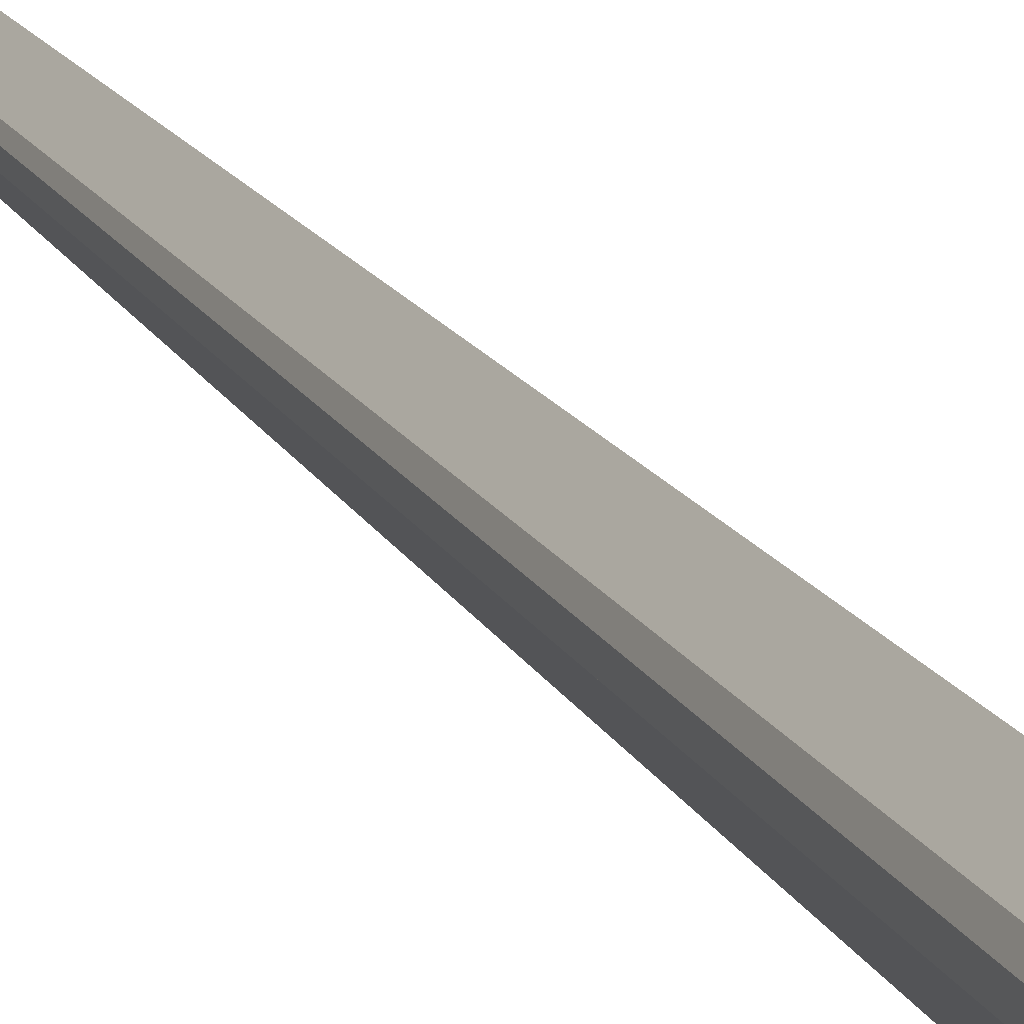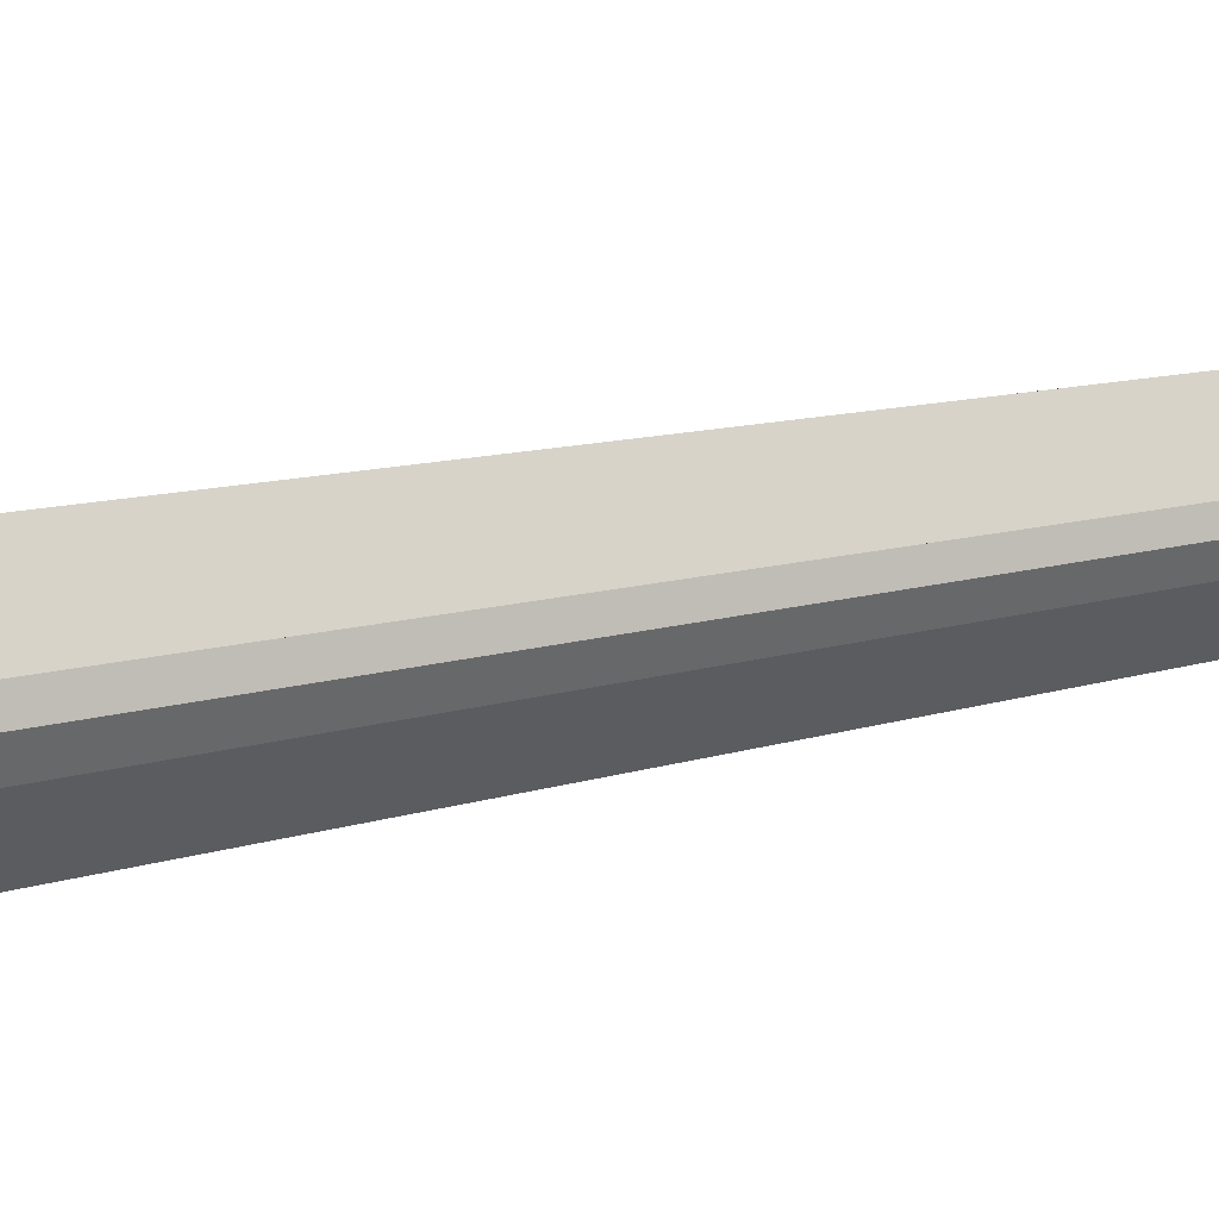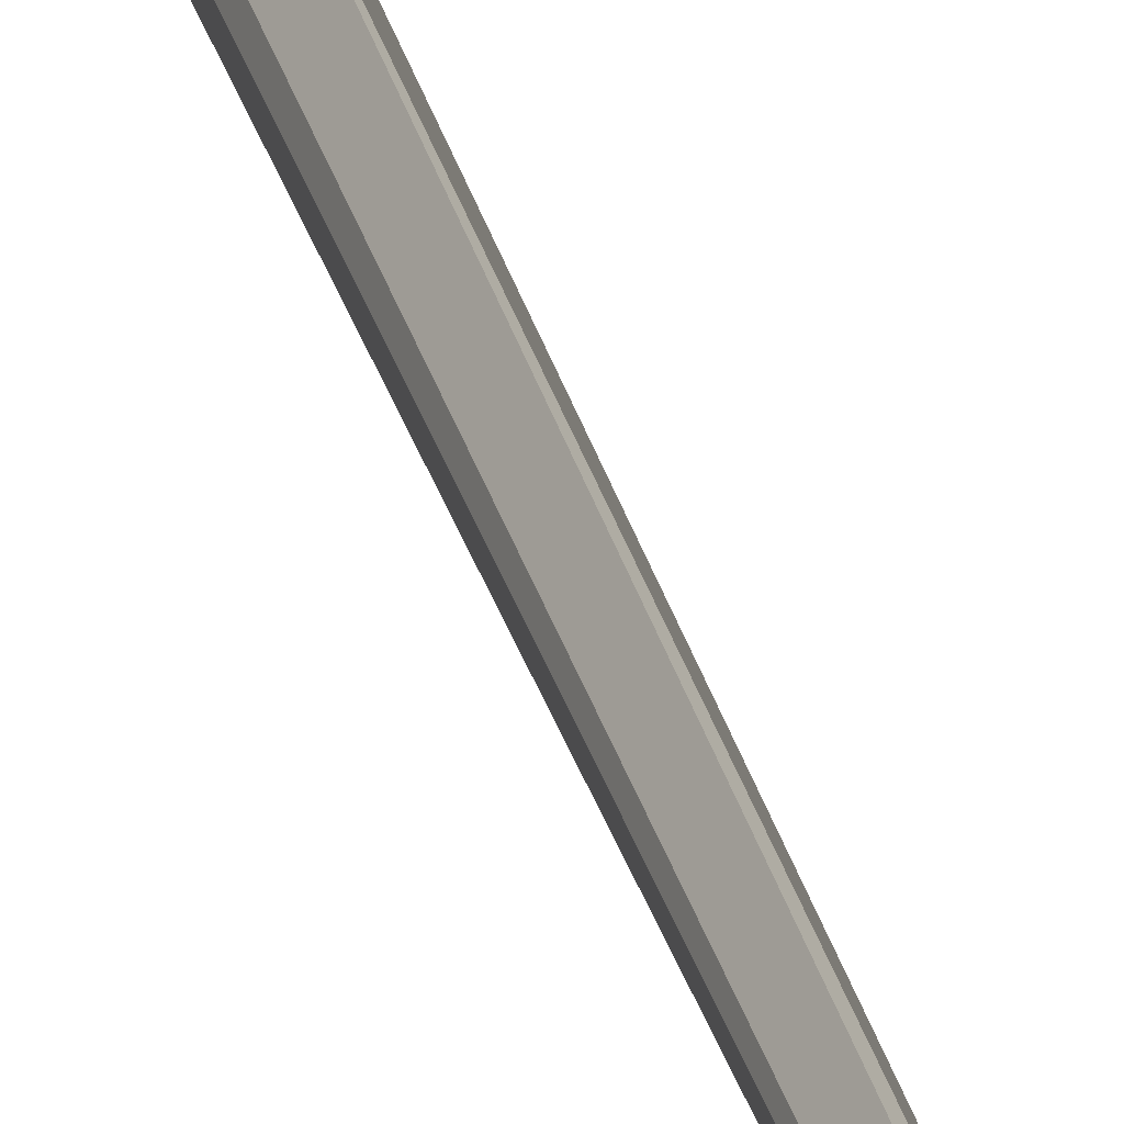
<metadata>
{"format":"obj","ext":"obj","renderer":"f3d","projection":"perspective","resolution":1024,"background":"white","views":[{"elev":22.6,"azim":154.2,"up":"+Y"},{"elev":20.5,"azim":-113.8,"up":"+Y"},{"elev":39.8,"azim":-17.5,"up":"+Y"}]}
</metadata>
<code>
o Cube_Cube.001
v 0.01621 0.01381 0.09379
v 0.007549 0.002258 1.212
v 0.01047 0.01016 0.1792
v 0.01997 0.03199 0.08829
v 0.02334 0.03233 0.07995
v 0.02012 0.02882 0.07367
v 0.01621 -0.01381 0.09379
v 0.007549 -0.002258 1.212
v 0.01558 -0 0.09379
v 0.007293 -0 1.212
v 0.01047 -0.01016 0.1792
v 0.01997 -0.03199 0.08829
v 0.01911 -0 0.08829
v 0.02334 -0.03233 0.07995
v 0.02012 -0.02882 0.07367
v 0.02596 -0 0.08744
v 0.02932 -0 0.07977
v 0.02356 -0 0.07372
v 0.02764 -0 0.08456
v 0.02771 -0 0.07582
v 0.015 -0 0.06061
v 0.01684 -0 0.06623
v 0.01323 -0 -0.06217
v 0.0162 -0 -0.06882
v 0.01501 -0 -0.07411
v -0 0.04657 0.09379
v -0 0.01137 1.212
v -0.01621 0.01381 0.09379
v -0.007549 0.002258 1.212
v -0 0.05907 0.08829
v -0 0.02448 0.2216
v -0.01047 0.01016 0.1792
v -0.01997 0.03199 0.08829
v -0 0.0711 0.08137
v -0.02334 0.03233 0.07995
v -0.02012 0.02882 0.07367
v -0 0.01924 0.06845
v -0 0.01258 0.06106
v -0 0.01363 0.06668
v 0 0.01222 -0.06172
v 0 0.01951 -0.06577
v 0 0.01287 -0.07365
v -0 -0.04657 0.09379
v -0 -0.01137 1.212
v -0.01621 -0.01381 0.09379
v -0.007549 -0.002258 1.212
v -0 -0.05907 0.08829
v -0 0 1.298
v -0.01558 0 0.09379
v -0.007293 0 1.212
v -0 -0.02448 0.2216
v -0.01047 -0.01016 0.1792
v -0.01997 -0.03199 0.08829
v -0.01911 0 0.08829
v -0 -0.0711 0.08137
v -0.02334 -0.03233 0.07995
v -0.02012 -0.02882 0.07367
v -0 -0.01924 0.06845
v -0.02596 0 0.08744
v -0.02932 0 0.07977
v -0.02356 0 0.07372
v -0.02764 0 0.08456
v -0.02771 0 0.07582
v -0.015 0 0.06061
v -0 -0.01258 0.06106
v -0.01684 0 0.06623
v -0 -0.01363 0.06668
v -0.01323 0 -0.06217
v 0 -0.01222 -0.06172
v -0.0162 0 -0.06882
v 0 -0.01951 -0.06577
v -0.01501 0 -0.07411
v 0 -0.01287 -0.07365
v 0 -0 -0.077
f 26 31 27 2 3 1
f 1 9 13 4
f 27 48 2
f 10 2 48
f 2 10 9 1 3
f 26 1 4 30
f 30 4 34
f 34 4 5
f 5 6 34
f 6 37 34
f 6 5 17 20 18
f 5 4 16 19 17
f 4 13 16
f 6 18 37
f 38 39 22 21
f 18 22 39 37
f 21 23 40 38
f 23 24 41 40
f 24 25 42 41
f 25 74 42
f 43 7 11 8 44 51
f 7 12 13 9
f 44 8 48
f 10 48 8
f 8 11 7 9 10
f 43 47 12 7
f 47 55 12
f 55 14 12
f 14 55 15
f 15 55 58
f 15 18 20 17 14
f 14 17 19 16 12
f 12 16 13
f 15 58 18
f 65 21 22 67
f 18 58 67 22
f 21 65 69 23
f 23 69 71 24
f 24 71 73 25
f 25 73 74
f 26 28 32 29 27 31
f 28 33 54 49
f 27 29 48
f 50 48 29
f 29 32 28 49 50
f 26 30 33 28
f 30 34 33
f 34 35 33
f 35 34 36
f 36 34 37
f 36 61 63 60 35
f 35 60 62 59 33
f 33 59 54
f 36 37 61
f 38 64 66 39
f 61 37 39 66
f 64 38 40 68
f 68 40 41 70
f 70 41 42 72
f 72 42 74
f 43 51 44 46 52 45
f 45 49 54 53
f 44 48 46
f 50 46 48
f 46 50 49 45 52
f 43 45 53 47
f 47 53 55
f 55 53 56
f 56 57 55
f 57 58 55
f 57 56 60 63 61
f 56 53 59 62 60
f 53 54 59
f 57 61 58
f 65 67 66 64
f 61 66 67 58
f 64 68 69 65
f 68 70 71 69
f 70 72 73 71
f 72 74 73

</code>
